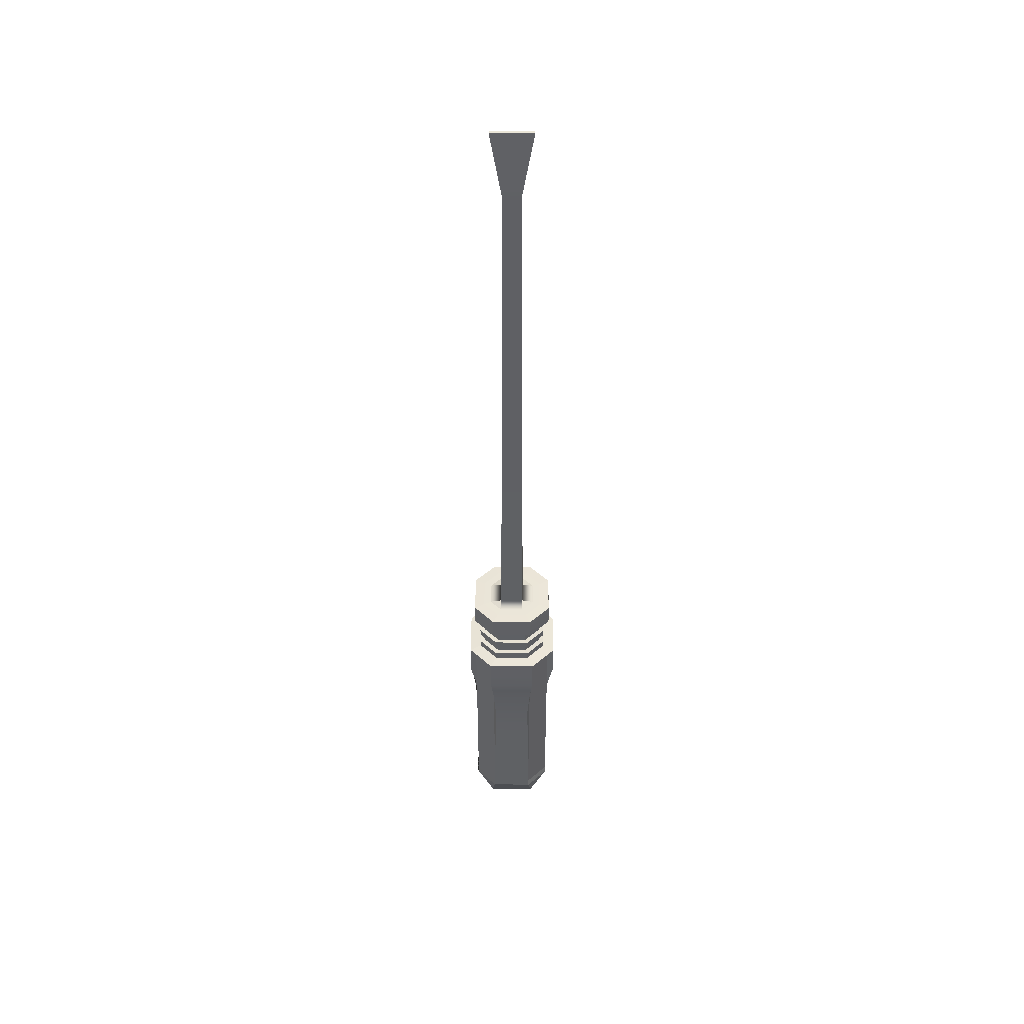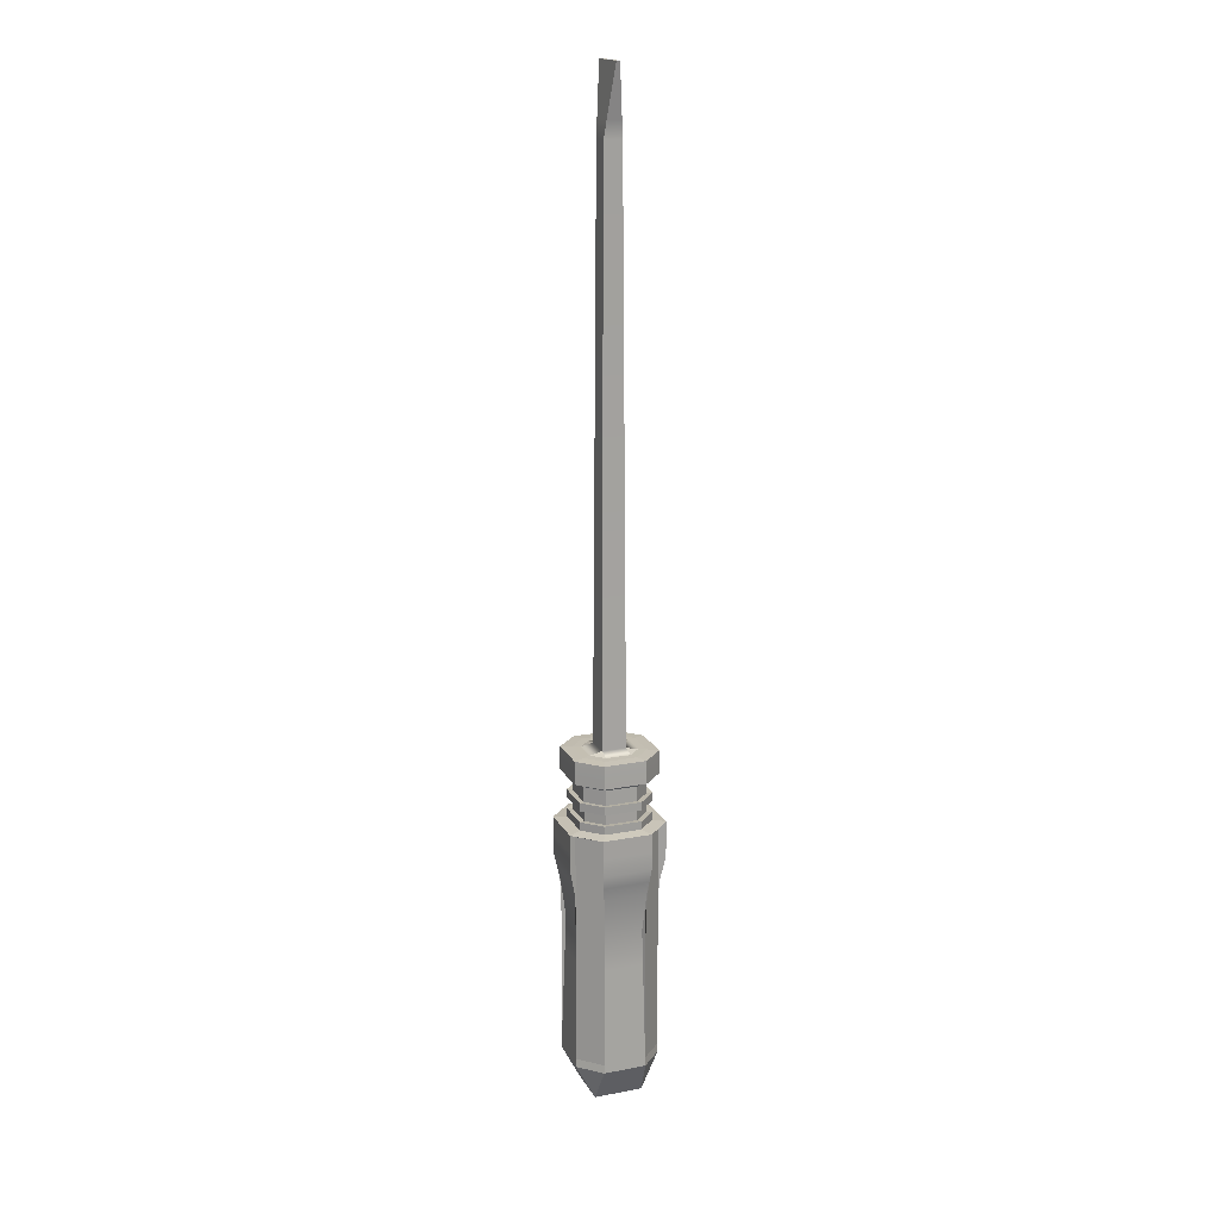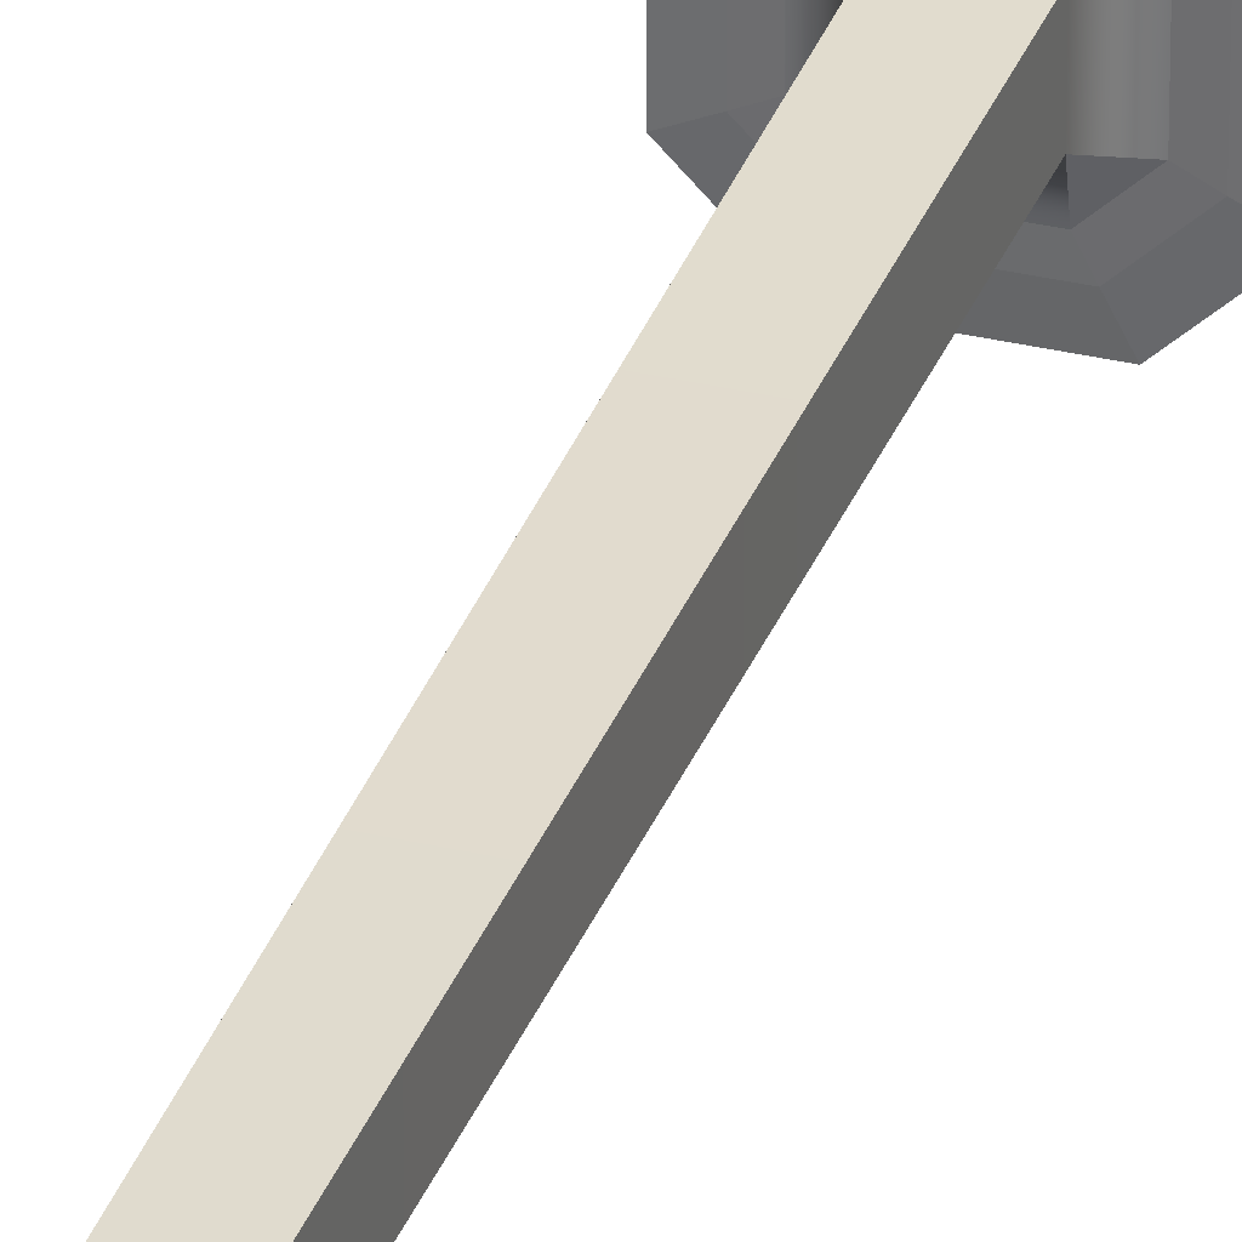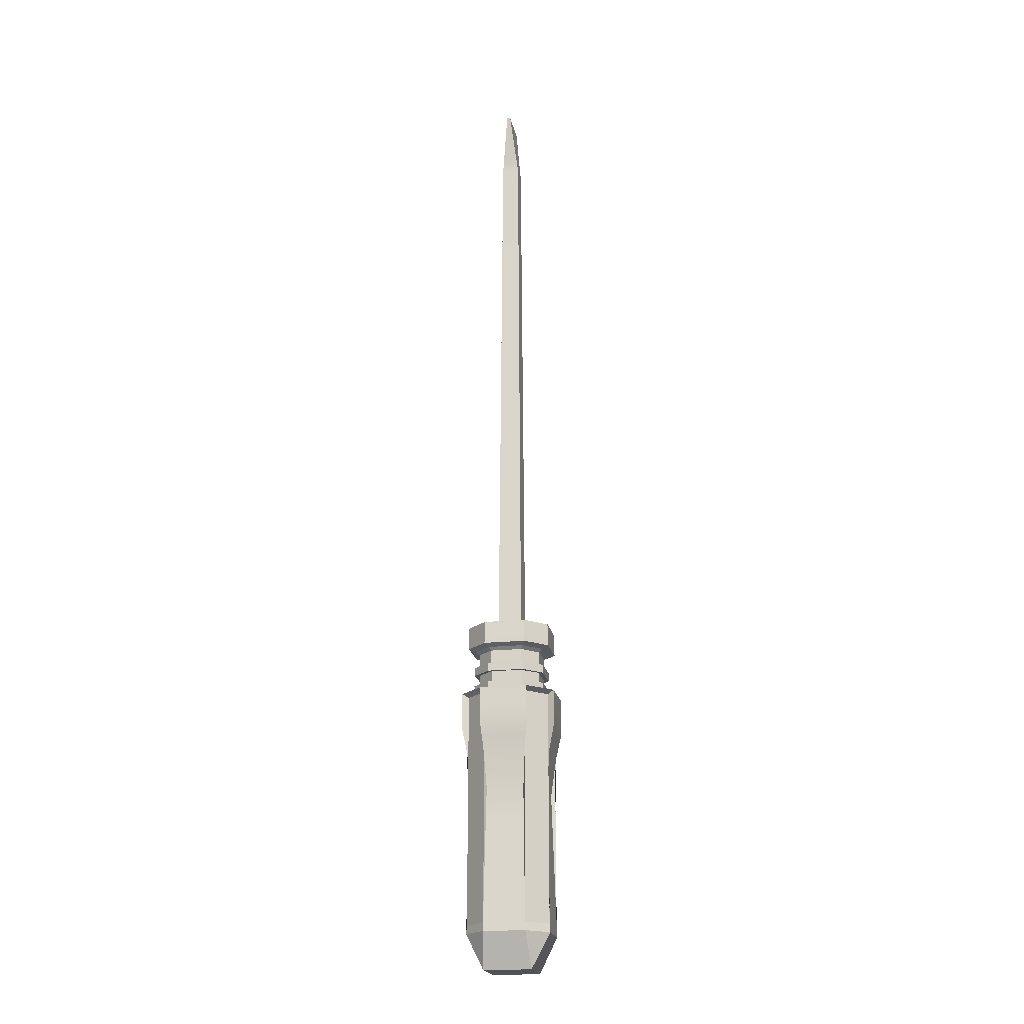
<metadata>
{"format":"obj","ext":"obj","renderer":"f3d","projection":"perspective","resolution":1024,"background":"white","views":[{"elev":46.2,"azim":-179.4,"up":"+Z"},{"elev":17.5,"azim":69.4,"up":"+Z"},{"elev":32.6,"azim":18.3,"up":"+Y"},{"elev":-20.4,"azim":-79.2,"up":"+Z"}]}
</metadata>
<code>
g default
v -0.217 0.3399 2.433
v -0.4339 0.5568 2.433
v 0.4339 0.5568 2.433
v 0.217 0.3399 2.433
v -0.4339 0.9908 2.433
v -0.217 1.208 2.433
v 0.217 1.208 2.433
v 0.4339 0.9908 2.433
v -0.4397 0.9937 -0.8453
v -0.2198 1.213 -0.8453
v -0.25 1.024 -1.213
v 0.25 1.024 -1.213
v 0.2198 1.213 -0.8453
v 0.4397 0.9937 -0.8453
v -0.4397 0.554 -0.8453
v -0.25 0.5238 -1.213
v -0.2198 0.3342 -0.8453
v 0.2198 0.3342 -0.8453
v 0.25 0.5238 -1.213
v 0.4397 0.554 -0.8453
v 0.3904 0.9691 0.6317
v 0.1952 1.164 0.6317
v -0.1952 1.164 0.6317
v -0.3904 0.9691 0.6317
v -0.3904 0.5786 0.6317
v -0.1952 0.3834 0.6317
v 0.1952 0.3834 0.6317
v 0.3904 0.5786 0.6317
v 0.5 1.024 1.315
v 0.25 1.274 1.315
v -0.25 1.274 1.315
v -0.5 1.024 1.315
v -0.5 0.5238 1.315
v -0.25 0.2738 1.315
v 0.25 0.2738 1.315
v 0.5 0.5238 1.315
v 0.5 1.024 1.69
v 0.25 1.274 1.69
v -0.25 1.274 1.69
v -0.5 1.024 1.69
v -0.5 0.5238 1.69
v -0.25 0.2738 1.69
v 0.25 0.2738 1.69
v 0.5 0.5238 1.69
v 0.444 0.9959 1.045
v 0.222 1.218 1.045
v -0.222 1.218 1.045
v -0.444 0.9959 1.045
v -0.444 0.5518 1.045
v -0.222 0.3298 1.045
v 0.222 0.3298 1.045
v 0.444 0.5518 1.045
v -0.2184 0.337 2.197
v -0.4368 0.5554 2.197
v -0.3665 0.5906 2.17
v -0.1832 0.4074 2.17
v 0.4368 0.5554 2.197
v 0.2184 0.337 2.197
v 0.1832 0.4074 2.17
v 0.3665 0.5906 2.17
v -0.4368 0.9923 2.197
v -0.2184 1.211 2.197
v -0.1832 1.14 2.17
v -0.3665 0.9571 2.17
v 0.2184 1.211 2.197
v 0.4368 0.9923 2.197
v 0.3665 0.9571 2.17
v 0.1832 1.14 2.17
v -0.3212 0.6132 1.707
v -0.1606 0.4527 1.707
v -0.1643 0.4453 2.138
v -0.3286 0.6095 2.138
v 0.1606 0.4527 1.707
v 0.3212 0.6132 1.707
v 0.3286 0.6095 2.138
v 0.1643 0.4453 2.138
v -0.1606 1.095 1.707
v -0.3212 0.9344 1.707
v -0.3286 0.9382 2.138
v -0.1643 1.102 2.138
v 0.3212 0.9344 1.707
v 0.1606 1.095 1.707
v 0.1643 1.102 2.138
v 0.3286 0.9382 2.138
v -0.1635 0.4468 2.438
v 0.1635 0.4468 2.438
v -0.327 0.6103 2.438
v -0.327 0.9374 2.438
v 0.327 0.6103 2.438
v 0.327 0.9374 2.438
v -0.1635 1.101 2.438
v 0.1635 1.101 2.438
v -0.125 0.6488 2.466
v -0.125 0.5238 2.439
v 0.125 0.5238 2.439
v 0.125 0.6488 2.466
v -0.25 0.6488 2.439
v -0.125 0.8989 2.466
v -0.25 0.8989 2.439
v 0.25 0.6488 2.439
v 0.25 0.8989 2.439
v 0.125 0.8989 2.466
v -0.125 1.024 2.439
v 0.125 1.024 2.439
v 0.2159 0.7563 8.905
v -0.2159 0.7563 8.905
v 0.2159 0.7913 8.905
v -0.2159 0.7913 8.905
v 0.09153 0.6823 8.227
v -0.09153 0.6823 8.227
v 0.09153 0.8654 8.227
v -0.09153 0.8654 8.227
v 0.4359 0.9918 2.347
v 0.2179 1.21 2.347
v -0.2179 1.21 2.347
v -0.4359 0.9918 2.347
v -0.4359 0.5559 2.347
v -0.2179 0.338 2.347
v 0.2179 0.338 2.347
v 0.4359 0.5559 2.347
v 0.3249 0.9363 1.909
v 0.3249 0.6114 1.909
v 0.1625 0.449 1.909
v -0.1625 0.449 1.909
v -0.3249 0.6114 1.909
v -0.3249 0.9363 1.909
v -0.1625 1.099 1.909
v 0.1625 1.099 1.909
v 0.3267 0.9372 1.982
v 0.3267 0.6105 1.982
v 0.1634 0.4471 1.982
v -0.1634 0.4471 1.982
v -0.3267 0.6105 1.982
v -0.3267 0.9372 1.982
v -0.1634 1.101 1.982
v 0.1634 1.101 1.982
v 0.323 0.9354 1.781
v 0.323 0.6123 1.781
v 0.1615 0.4508 1.781
v -0.1615 0.4508 1.781
v -0.323 0.6123 1.781
v -0.323 0.9354 1.781
v -0.1615 1.097 1.781
v 0.1615 1.097 1.781
v 0.3749 0.9613 1.903
v 0.3749 0.5864 1.903
v 0.3771 0.9624 1.988
v 0.3771 0.5853 1.988
v 0.1875 0.3989 1.903
v 0.1886 0.3968 1.988
v -0.1875 0.3989 1.903
v -0.1886 0.3968 1.988
v -0.3749 0.5864 1.903
v -0.3771 0.5853 1.988
v -0.3749 0.9613 1.903
v -0.3771 0.9624 1.988
v -0.1875 1.149 1.903
v -0.1886 1.151 1.988
v 0.1875 1.149 1.903
v 0.1886 1.151 1.988
v -0.3758 0.5859 1.701
v -0.1879 0.3981 1.701
v -0.189 0.3959 1.787
v -0.3779 0.5849 1.787
v 0.1879 0.3981 1.701
v 0.3758 0.5859 1.701
v 0.3779 0.5849 1.787
v 0.189 0.3959 1.787
v -0.1879 1.15 1.701
v -0.3758 0.9617 1.701
v -0.3779 0.9628 1.787
v -0.189 1.152 1.787
v 0.3758 0.9617 1.701
v 0.1879 1.15 1.701
v 0.189 1.152 1.787
v 0.3779 0.9628 1.787
v 0.433 0.9904 0.5397
v 0.2165 1.207 0.5397
v 0.433 0.9904 -0.76
v 0.2165 1.207 -0.76
v 0.433 0.9904 1.19
v 0.2165 1.207 1.19
v 0.433 0.9904 0.8646
v 0.2165 1.207 0.8646
v 0.433 0.9904 1.654
v 0.2165 1.207 1.654
v -0.2165 1.207 0.5397
v -0.433 0.9904 0.5397
v -0.2165 1.207 -0.76
v -0.433 0.9904 -0.76
v -0.2165 1.207 1.19
v -0.433 0.9904 1.19
v -0.2165 1.207 0.8646
v -0.433 0.9904 0.8646
v -0.2165 1.207 1.654
v -0.433 0.9904 1.654
v -0.433 0.5573 0.5397
v -0.2165 0.3408 0.5397
v -0.433 0.5573 -0.76
v -0.2165 0.3408 -0.76
v -0.433 0.5573 1.19
v -0.2165 0.3408 1.19
v -0.433 0.5573 0.8646
v -0.2165 0.3408 0.8646
v -0.433 0.5573 1.654
v -0.2165 0.3408 1.654
v 0.2165 0.3408 0.5397
v 0.433 0.5573 0.5397
v 0.2165 0.3408 -0.76
v 0.433 0.5573 -0.76
v 0.2165 0.3408 1.19
v 0.433 0.5573 1.19
v 0.2165 0.3408 0.8646
v 0.433 0.5573 0.8646
v 0.2165 0.3408 1.654
v 0.433 0.5573 1.654
v -0.1537 0.8284 8.566
v 0.1537 0.8284 8.566
v 0.1537 0.7193 8.566
v -0.1537 0.7193 8.566
v -0.1848 0.8098 8.736
v 0.1848 0.8098 8.736
v 0.1848 0.7378 8.736
v -0.1848 0.7378 8.736
v -0.2004 0.7471 8.821
v -0.2004 0.8006 8.821
v 0.2004 0.8006 8.821
v 0.2004 0.7471 8.821
v -0.2082 0.796 8.863
v 0.2082 0.796 8.863
v 0.2082 0.7517 8.863
v -0.2082 0.7517 8.863
v -0.1226 0.8469 8.396
v 0.1226 0.8469 8.396
v 0.1226 0.7008 8.396
v -0.1226 0.7008 8.396
v 0.433 0.9904 -0.1101
v 0.2165 1.207 -0.1101
v 0.2075 1.189 -0.1068
v -0.2075 1.189 -0.1068
v -0.2165 1.207 -0.1101
v -0.433 0.9904 -0.1101
v -0.415 0.9814 -0.1068
v -0.415 0.5663 -0.1068
v -0.433 0.5573 -0.1101
v -0.2165 0.3408 -0.1101
v -0.2075 0.3588 -0.1068
v 0.2075 0.3588 -0.1068
v 0.2165 0.3408 -0.1101
v 0.433 0.5573 -0.1101
v 0.415 0.5663 -0.1068
v 0.415 0.9814 -0.1068
v 0.433 0.9904 -0.4351
v 0.2165 1.207 -0.4351
v 0.2137 1.201 -0.4761
v -0.2137 1.201 -0.4761
v -0.2165 1.207 -0.4351
v -0.433 0.9904 -0.4351
v -0.4274 0.9875 -0.4761
v -0.4274 0.5601 -0.4761
v -0.433 0.5573 -0.4351
v -0.2165 0.3408 -0.4351
v -0.2137 0.3465 -0.4761
v 0.2137 0.3465 -0.4761
v 0.2165 0.3408 -0.4351
v 0.433 0.5573 -0.4351
v 0.4274 0.5601 -0.4761
v 0.4274 0.9875 -0.4761
v 0.433 0.9904 0.2148
v 0.2165 1.207 0.2148
v 0.2014 1.177 0.2624
v -0.2014 1.177 0.2624
v -0.2165 1.207 0.2148
v -0.433 0.9904 0.2148
v -0.4027 0.9752 0.2624
v -0.4027 0.5725 0.2624
v -0.433 0.5573 0.2148
v -0.2165 0.3408 0.2148
v -0.2014 0.3711 0.2624
v 0.2014 0.3711 0.2624
v 0.2165 0.3408 0.2148
v 0.433 0.5573 0.2148
v 0.4027 0.5725 0.2624
v 0.4027 0.9752 0.2624
v 0.5 1.024 1.503
v 0.433 0.9904 1.422
v 0.2165 1.207 1.422
v 0.25 1.274 1.503
v -0.25 1.274 1.503
v -0.2165 1.207 1.422
v -0.433 0.9904 1.422
v -0.5 1.024 1.503
v -0.5 0.5238 1.503
v -0.433 0.5573 1.422
v -0.2165 0.3408 1.422
v -0.25 0.2738 1.503
v 0.25 0.2738 1.503
v 0.2165 0.3408 1.422
v 0.433 0.5573 1.422
v 0.5 0.5238 1.503
v 0.472 1.01 1.18
v 0.433 0.9904 1.027
v 0.2165 1.207 1.027
v 0.236 1.246 1.18
v -0.236 1.246 1.18
v -0.2165 1.207 1.027
v -0.433 0.9904 1.027
v -0.472 1.01 1.18
v -0.472 0.5378 1.18
v -0.433 0.5573 1.027
v -0.2165 0.3408 1.027
v -0.236 0.3018 1.18
v 0.236 0.3018 1.18
v 0.2165 0.3408 1.027
v 0.433 0.5573 1.027
v 0.472 0.5378 1.18
g pCube1
f 53 54 55 56
f 93 94 95 96
f 97 93 98 99
f 57 58 59 60
f 96 100 101 102
f 61 62 63 64
f 103 98 102 104
f 65 66 67 68
f 9 11 16 15
f 11 10 13 12
f 12 14 20 19
f 17 16 19 18
f 106 105 107 108
f 62 65 68 63
f 11 12 19 16
f 56 59 58 53
f 57 60 67 66
f 55 54 61 64
f 94 93 97
f 100 96 95
f 99 98 103
f 104 102 101
f 9 10 11
f 12 13 14
f 15 16 17
f 18 19 20
f 178 177 269 270
f 23 22 271 272
f 188 187 273 274
f 276 25 24 275
f 198 197 277 278
f 279 280 27 26
f 208 207 281 282
f 21 28 283 284
f 182 181 302 303
f 31 30 304 305
f 192 191 306 307
f 309 33 32 308
f 202 201 310 311
f 312 313 35 34
f 212 211 314 315
f 29 36 316 301
f 186 185 286 287
f 39 38 288 289
f 196 195 290 291
f 293 41 40 292
f 206 205 294 295
f 296 297 43 42
f 216 215 298 299
f 37 44 300 285
f 184 183 177 178
f 47 46 22 23
f 194 193 187 188
f 25 49 48 24
f 204 203 197 198
f 26 27 51 50
f 214 213 207 208
f 45 52 28 21
f 1 2 117 118
f 161 162 163 164
f 3 4 119 120
f 165 166 167 168
f 5 6 115 116
f 169 170 171 172
f 7 8 113 114
f 173 174 175 176
f 6 7 114 115
f 174 169 172 175
f 162 165 168 163
f 4 1 118 119
f 166 173 176 167
f 8 3 120 113
f 2 5 116 117
f 170 161 164 171
f 41 42 70 69
f 56 55 72 71
f 43 44 74 73
f 60 59 76 75
f 39 40 78 77
f 64 63 80 79
f 37 38 82 81
f 68 67 84 83
f 38 39 77 82
f 63 68 83 80
f 42 43 73 70
f 59 56 71 76
f 44 37 81 74
f 67 60 75 84
f 40 41 69 78
f 55 64 79 72
f 1 4 86 85
f 5 2 87 88
f 3 8 90 89
f 7 6 91 92
f 2 1 85 87
f 4 3 89 86
f 6 5 88 91
f 8 7 92 90
f 93 96 109 110
f 96 102 111 109
f 102 98 112 111
f 98 93 110 112
f 110 109 235 236
f 109 111 234 235
f 111 112 233 234
f 112 110 236 233
f 85 86 95 94
f 88 87 97 99
f 89 90 101 100
f 92 91 103 104
f 87 85 94 97
f 86 89 100 95
f 91 88 99 103
f 90 92 104 101
f 114 113 66 65
f 115 114 65 62
f 116 115 62 61
f 117 116 61 54
f 118 117 54 53
f 119 118 53 58
f 120 119 58 57
f 113 120 57 66
f 146 145 147 148
f 149 146 148 150
f 151 149 150 152
f 153 151 152 154
f 155 153 154 156
f 157 155 156 158
f 159 157 158 160
f 145 159 160 147
f 130 129 84 75
f 131 130 75 76
f 132 131 76 71
f 133 132 71 72
f 134 133 72 79
f 135 134 79 80
f 136 135 80 83
f 129 136 83 84
f 138 137 121 122
f 139 138 122 123
f 140 139 123 124
f 141 140 124 125
f 142 141 125 126
f 143 142 126 127
f 144 143 127 128
f 137 144 128 121
f 122 121 145 146
f 129 130 148 147
f 123 122 146 149
f 130 131 150 148
f 124 123 149 151
f 131 132 152 150
f 125 124 151 153
f 132 133 154 152
f 126 125 153 155
f 133 134 156 154
f 127 126 155 157
f 134 135 158 156
f 128 127 157 159
f 135 136 160 158
f 121 128 159 145
f 136 129 147 160
f 69 70 162 161
f 140 141 164 163
f 73 74 166 165
f 138 139 168 167
f 77 78 170 169
f 142 143 172 171
f 81 82 174 173
f 144 137 176 175
f 82 77 169 174
f 143 144 175 172
f 70 73 165 162
f 139 140 163 168
f 74 81 173 166
f 137 138 167 176
f 78 69 161 170
f 141 142 171 164
f 21 284 269 177
f 14 13 180 179
f 271 22 178 270
f 29 301 302 181
f 304 30 182 303
f 38 37 185 186
f 37 285 286 185
f 288 38 186 287
f 45 21 177 183
f 22 46 184 178
f 23 272 273 187
f 10 9 190 189
f 275 24 188 274
f 31 305 306 191
f 308 32 192 307
f 40 39 195 196
f 39 289 290 195
f 292 40 196 291
f 47 23 187 193
f 24 48 194 188
f 25 276 277 197
f 15 17 200 199
f 279 26 198 278
f 33 309 310 201
f 312 34 202 311
f 42 41 205 206
f 41 293 294 205
f 296 42 206 295
f 49 25 197 203
f 26 50 204 198
f 27 280 281 207
f 18 20 210 209
f 283 28 208 282
f 35 313 314 211
f 316 36 212 315
f 44 43 215 216
f 43 297 298 215
f 300 44 216 299
f 51 27 207 213
f 28 52 214 208
f 218 217 221 222
f 219 218 222 223
f 220 219 223 224
f 217 220 224 221
f 222 221 226 227
f 223 222 227 228
f 224 223 228 225
f 221 224 225 226
f 226 225 232 229
f 227 226 229 230
f 228 227 230 231
f 225 228 231 232
f 230 229 108 107
f 231 230 107 105
f 232 231 105 106
f 229 232 106 108
f 234 233 217 218
f 235 234 218 219
f 236 235 219 220
f 233 236 220 217
f 238 237 253 254
f 255 239 238 254
f 240 239 255 256
f 241 240 256 257
f 242 241 257 258
f 259 243 242 258
f 260 244 243 259
f 245 244 260 261
f 246 245 261 262
f 263 247 246 262
f 263 264 248 247
f 249 248 264 265
f 250 249 265 266
f 267 251 250 266
f 252 251 267 268
f 237 252 268 253
f 254 253 179 180
f 13 255 254 180
f 256 255 13 10
f 257 256 10 189
f 258 257 189 190
f 9 259 258 190
f 15 260 259 9
f 261 260 15 199
f 262 261 199 200
f 17 263 262 200
f 17 18 264 263
f 265 264 18 209
f 266 265 209 210
f 20 267 266 210
f 268 267 20 14
f 253 268 14 179
f 270 269 237 238
f 239 271 270 238
f 272 271 239 240
f 273 272 240 241
f 274 273 241 242
f 243 275 274 242
f 244 276 275 243
f 277 276 244 245
f 278 277 245 246
f 247 279 278 246
f 247 248 280 279
f 281 280 248 249
f 282 281 249 250
f 251 283 282 250
f 284 283 251 252
f 269 284 252 237
f 285 29 181 286
f 287 286 181 182
f 30 288 287 182
f 289 288 30 31
f 290 289 31 191
f 291 290 191 192
f 32 292 291 192
f 33 293 292 32
f 294 293 33 201
f 295 294 201 202
f 34 296 295 202
f 34 35 297 296
f 298 297 35 211
f 299 298 211 212
f 36 300 299 212
f 285 300 36 29
f 301 45 183 302
f 303 302 183 184
f 46 304 303 184
f 305 304 46 47
f 306 305 47 193
f 307 306 193 194
f 48 308 307 194
f 49 309 308 48
f 310 309 49 203
f 311 310 203 204
f 50 312 311 204
f 50 51 313 312
f 314 313 51 213
f 315 314 213 214
f 52 316 315 214
f 301 316 52 45

</code>
